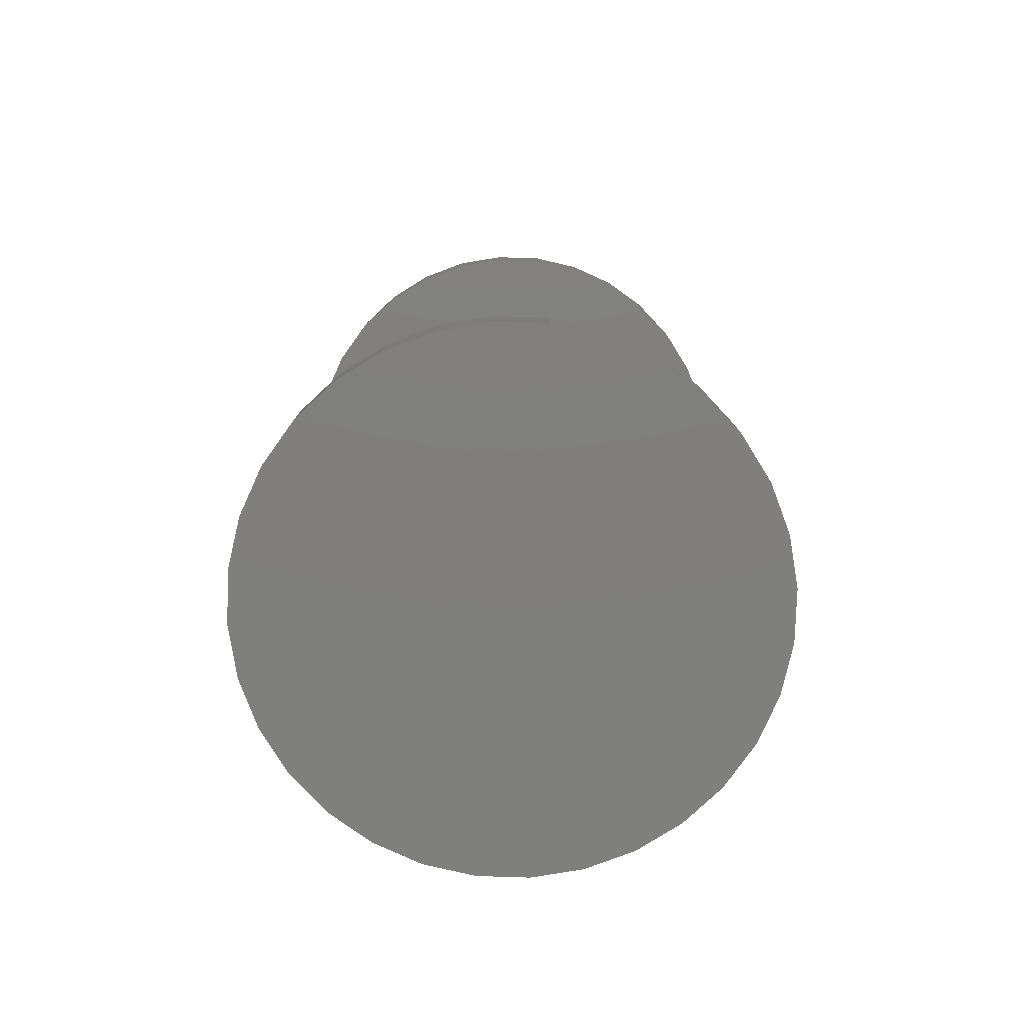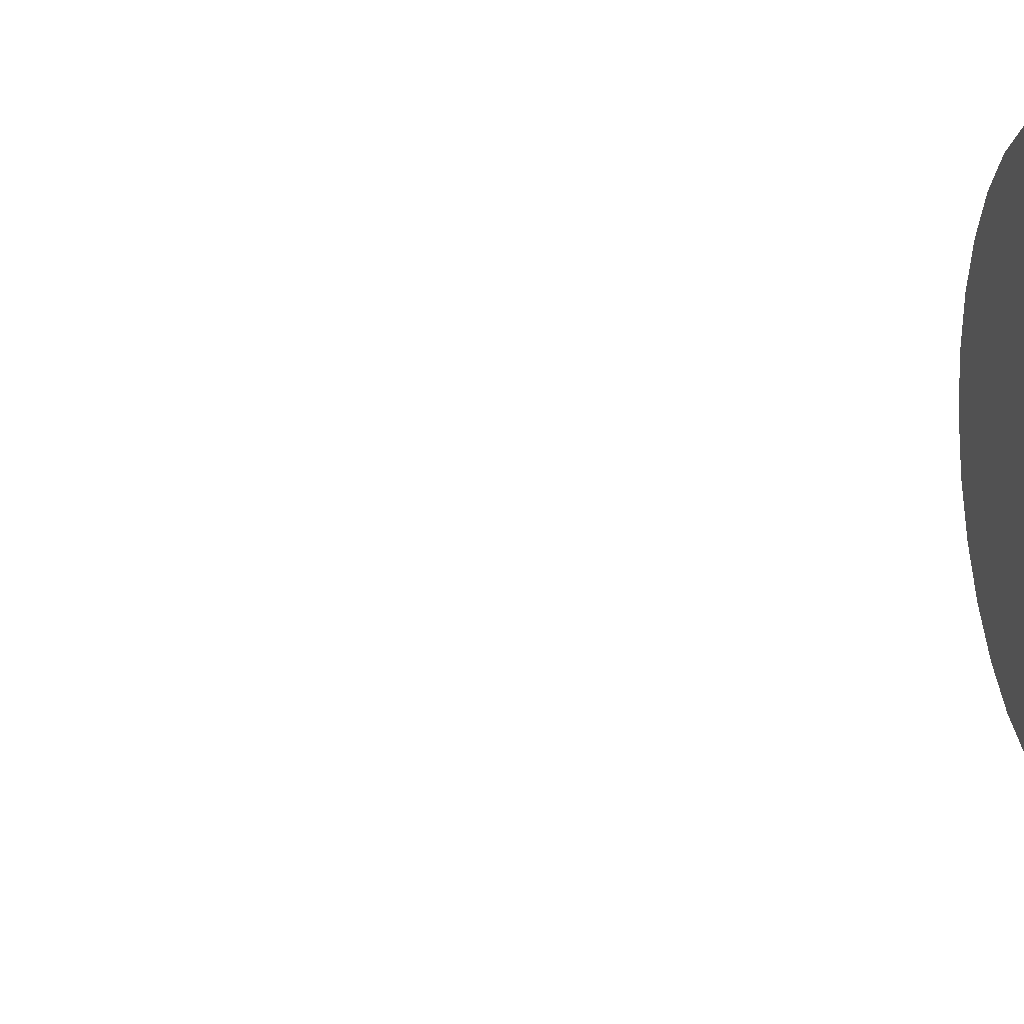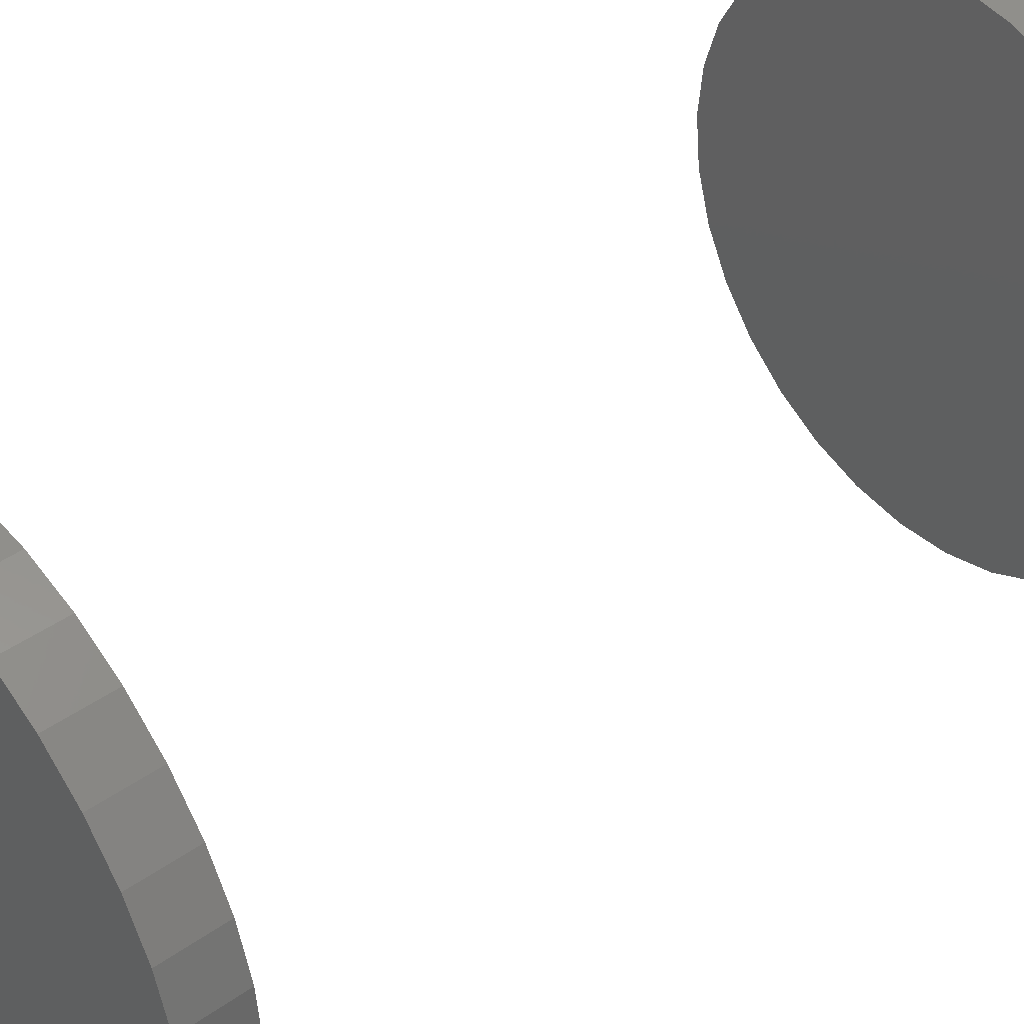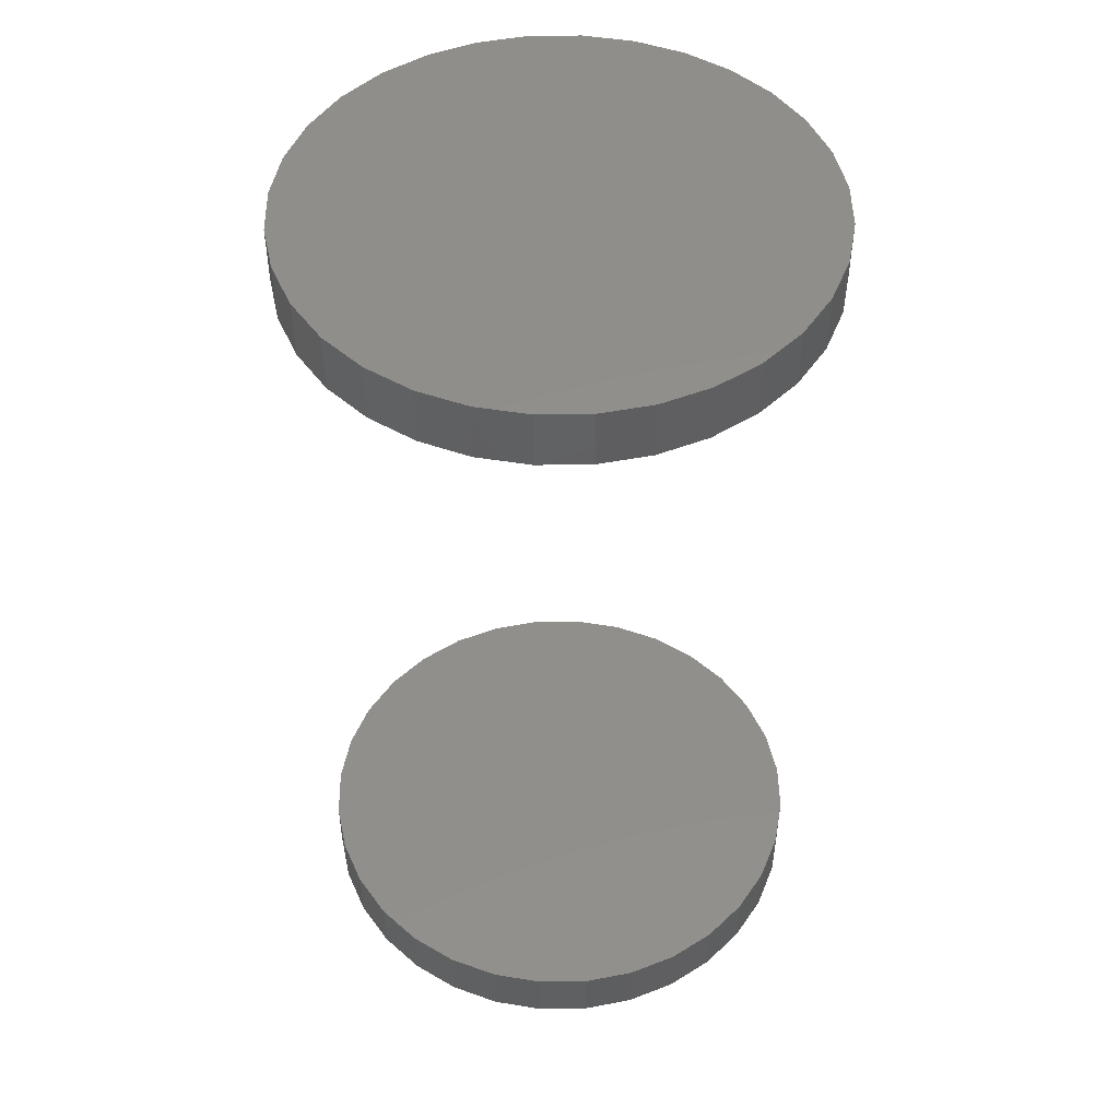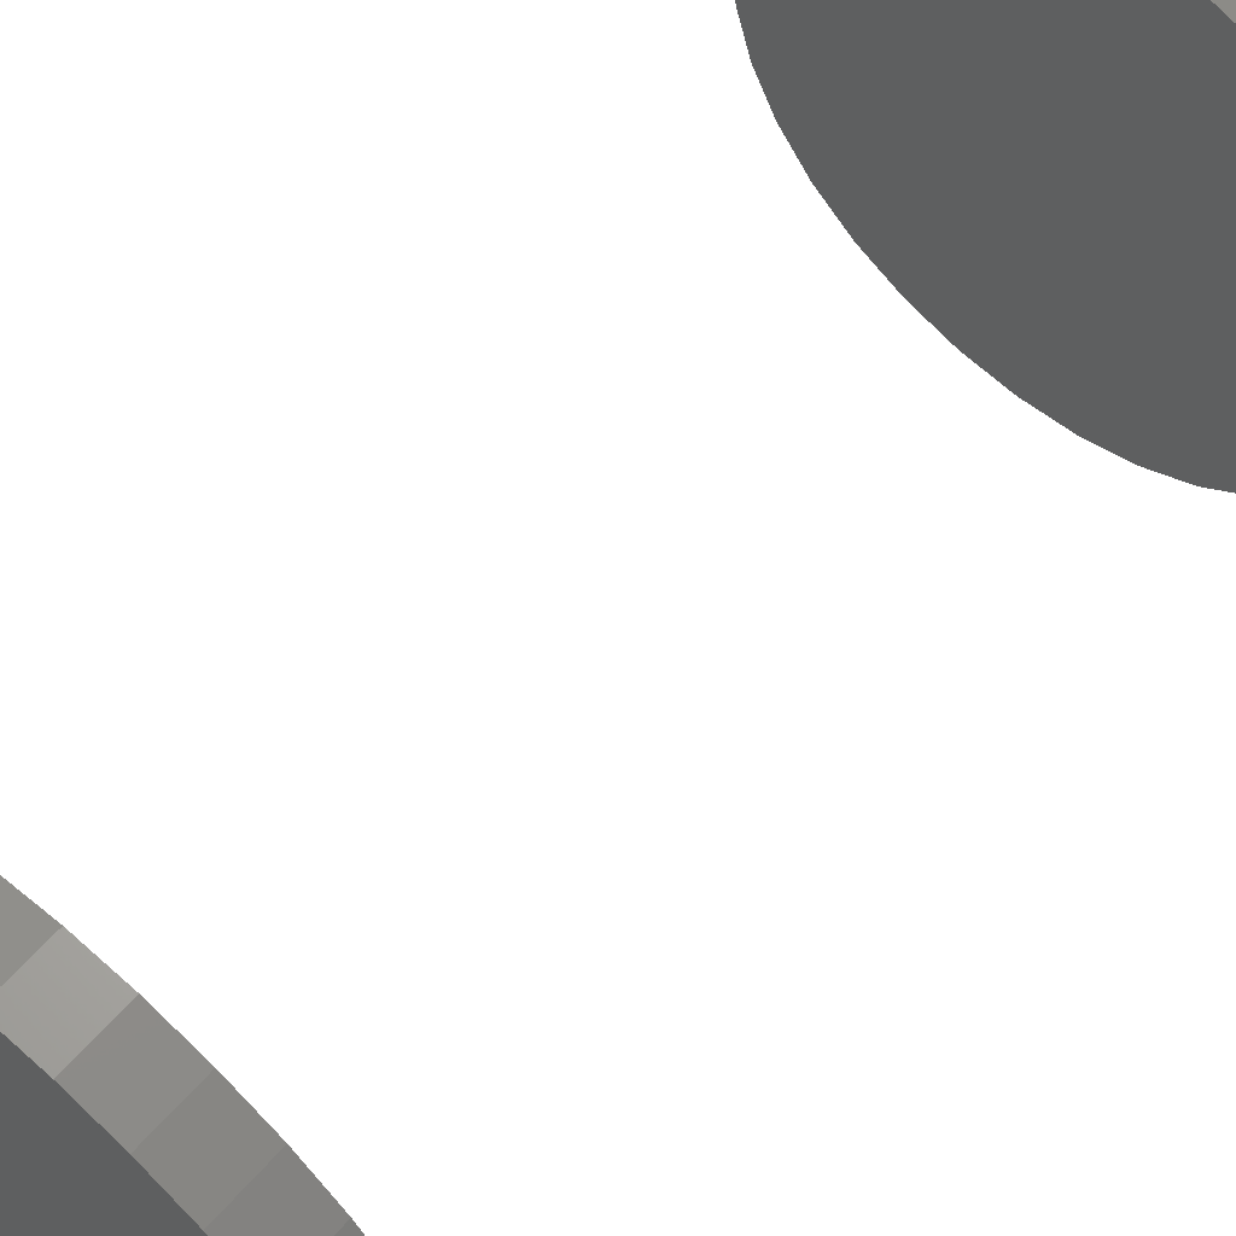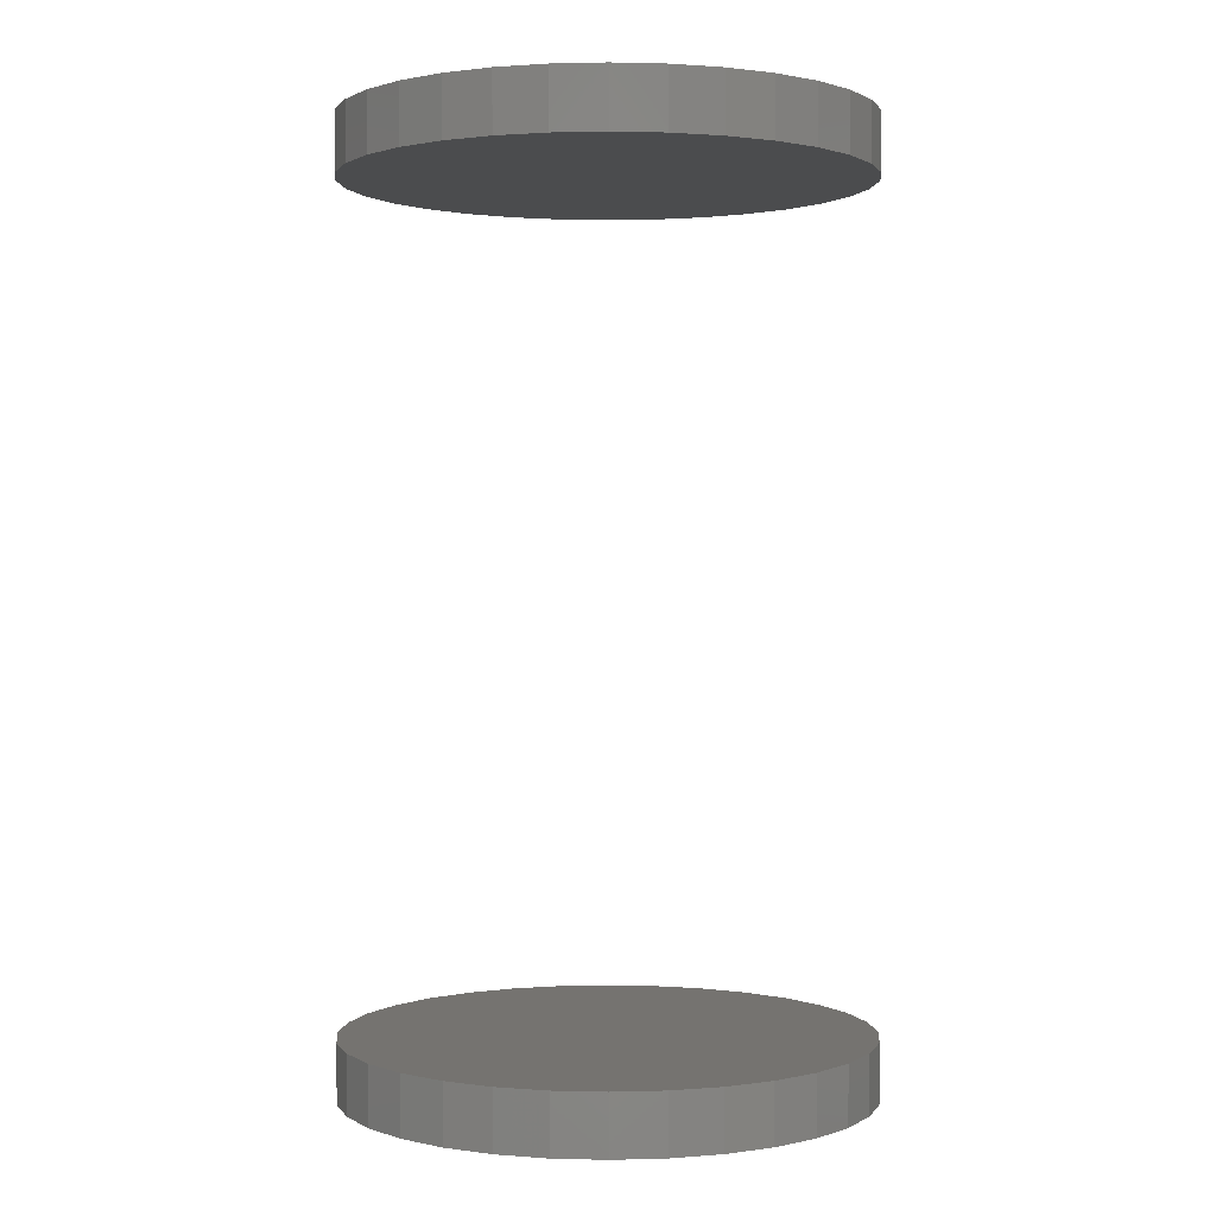
<metadata>
{"format":"stl","ext":"stl","renderer":"f3d","projection":"perspective","resolution":1024,"background":"white","views":[{"elev":-79.3,"azim":-97.5,"up":"+Z"},{"elev":22.6,"azim":-100.5,"up":"+Y"},{"elev":43.5,"azim":50.3,"up":"+Y"},{"elev":48.3,"azim":-74.0,"up":"+Z"},{"elev":61.9,"azim":41.1,"up":"+Y"},{"elev":1.0,"azim":11.1,"up":"+Z"}]}
</metadata>
<code>
# stl→obj: 128 verts, 248 faces
v -0.1063 -3.364e-17 0.3516
v -0.1063 1.281e-17 0.375
v -0.1043 0.02041 0.3516
v -0.1043 0.02041 0.375
v -0.09837 0.04003 0.3516
v -0.09837 0.04003 0.375
v -0.0887 0.05812 0.3516
v -0.0887 0.05812 0.375
v -0.07569 0.07397 0.3516
v -0.07569 0.07397 0.375
v -0.05984 0.08698 0.3516
v -0.05984 0.08698 0.375
v -0.04176 0.09664 0.3516
v -0.04176 0.09664 0.375
v -0.02213 0.1026 0.3516
v -0.02213 0.1026 0.375
v -0.001727 0.1046 0.3516
v -0.001727 0.1046 0.375
v 0.01868 0.1026 0.3516
v 0.01868 0.1026 0.375
v 0.0383 0.09664 0.3516
v 0.0383 0.09664 0.375
v 0.05639 0.08698 0.3516
v 0.05639 0.08698 0.375
v 0.07224 0.07397 0.3516
v 0.07224 0.07397 0.375
v 0.08525 0.05812 0.3516
v 0.08525 0.05812 0.375
v 0.09492 0.04003 0.3516
v 0.09492 0.04003 0.375
v 0.1009 0.02041 0.3516
v 0.1009 0.02041 0.375
v 0.1029 -2.562e-17 0.3516
v 0.1029 0 0.375
v -0.1063 1.281e-17 0
v -0.1063 -3.364e-17 0.02344
v -0.1043 0.02041 0
v -0.1043 0.02041 0.02344
v -0.09837 0.04003 0
v -0.09837 0.04003 0.02344
v -0.0887 0.05812 0
v -0.0887 0.05812 0.02344
v -0.07569 0.07397 0
v -0.07569 0.07397 0.02344
v -0.05984 0.08698 0
v -0.05984 0.08698 0.02344
v -0.04176 0.09664 0
v -0.04176 0.09664 0.02344
v -0.02213 0.1026 0
v -0.02213 0.1026 0.02344
v -0.001727 0.1046 0
v -0.001727 0.1046 0.02344
v 0.01868 0.1026 0
v 0.01868 0.1026 0.02344
v 0.0383 0.09664 0
v 0.0383 0.09664 0.02344
v 0.05639 0.08698 0
v 0.05639 0.08698 0.02344
v 0.07224 0.07397 0
v 0.07224 0.07397 0.02344
v 0.08525 0.05812 0
v 0.08525 0.05812 0.02344
v 0.09492 0.04003 0
v 0.09492 0.04003 0.02344
v 0.1009 0.02041 0
v 0.1009 0.02041 0.02344
v 0.1029 0 0
v 0.1029 0 0.02344
v 0.1009 -0.02041 0.3516
v 0.1009 -0.02041 0.375
v 0.09492 -0.04003 0.3516
v 0.09492 -0.04003 0.375
v 0.08525 -0.05812 0.3516
v 0.08525 -0.05812 0.375
v 0.07224 -0.07397 0.3516
v 0.07224 -0.07397 0.375
v 0.05639 -0.08698 0.3516
v 0.05639 -0.08698 0.375
v 0.0383 -0.09664 0.3516
v 0.0383 -0.09664 0.375
v 0.01868 -0.1026 0.3516
v 0.01868 -0.1026 0.375
v -0.001727 -0.1046 0.3516
v -0.001727 -0.1046 0.375
v -0.02213 -0.1026 0.3516
v -0.02213 -0.1026 0.375
v -0.04176 -0.09664 0.3516
v -0.04176 -0.09664 0.375
v -0.05984 -0.08698 0.3516
v -0.05984 -0.08698 0.375
v -0.07569 -0.07397 0.3516
v -0.07569 -0.07397 0.375
v -0.0887 -0.05812 0.3516
v -0.0887 -0.05812 0.375
v -0.09837 -0.04003 0.3516
v -0.09837 -0.04003 0.375
v -0.1043 -0.02041 0.3516
v -0.1043 -0.02041 0.375
v 0.1009 -0.02041 0
v 0.1009 -0.02041 0.02344
v 0.09492 -0.04003 0
v 0.09492 -0.04003 0.02344
v 0.08525 -0.05812 0
v 0.08525 -0.05812 0.02344
v 0.07224 -0.07397 0
v 0.07224 -0.07397 0.02344
v 0.05639 -0.08698 0
v 0.05639 -0.08698 0.02344
v 0.0383 -0.09664 0
v 0.0383 -0.09664 0.02344
v 0.01868 -0.1026 0
v 0.01868 -0.1026 0.02344
v -0.001727 -0.1046 0
v -0.001727 -0.1046 0.02344
v -0.02213 -0.1026 0
v -0.02213 -0.1026 0.02344
v -0.04176 -0.09664 0
v -0.04176 -0.09664 0.02344
v -0.05984 -0.08698 0
v -0.05984 -0.08698 0.02344
v -0.07569 -0.07397 0
v -0.07569 -0.07397 0.02344
v -0.0887 -0.05812 0
v -0.0887 -0.05812 0.02344
v -0.09837 -0.04003 0
v -0.09837 -0.04003 0.02344
v -0.1043 -0.02041 0
v -0.1043 -0.02041 0.02344
f 1 2 3
f 3 2 4
f 3 4 5
f 5 4 6
f 5 6 7
f 7 6 8
f 7 8 9
f 9 8 10
f 9 10 11
f 11 10 12
f 11 12 13
f 13 12 14
f 13 14 15
f 15 14 16
f 15 16 17
f 17 16 18
f 17 18 19
f 19 18 20
f 19 20 21
f 21 20 22
f 21 22 23
f 23 22 24
f 23 24 25
f 25 24 26
f 25 26 27
f 27 26 28
f 27 28 29
f 29 28 30
f 29 30 31
f 31 30 32
f 31 32 33
f 33 32 34
f 35 36 37
f 37 36 38
f 37 38 39
f 39 38 40
f 39 40 41
f 41 40 42
f 41 42 43
f 43 42 44
f 43 44 45
f 45 44 46
f 45 46 47
f 47 46 48
f 47 48 49
f 49 48 50
f 49 50 51
f 51 50 52
f 51 52 53
f 53 52 54
f 53 54 55
f 55 54 56
f 55 56 57
f 57 56 58
f 57 58 59
f 59 58 60
f 59 60 61
f 61 60 62
f 61 62 63
f 63 62 64
f 63 64 65
f 65 64 66
f 65 66 67
f 67 66 68
f 33 34 69
f 69 34 70
f 69 70 71
f 71 70 72
f 71 72 73
f 73 72 74
f 73 74 75
f 75 74 76
f 75 76 77
f 77 76 78
f 77 78 79
f 79 78 80
f 79 80 81
f 81 80 82
f 81 82 83
f 83 82 84
f 83 84 85
f 85 84 86
f 85 86 87
f 87 86 88
f 87 88 89
f 89 88 90
f 89 90 91
f 91 90 92
f 91 92 93
f 93 92 94
f 93 94 95
f 95 94 96
f 95 96 97
f 97 96 98
f 97 98 1
f 1 98 2
f 67 68 99
f 99 68 100
f 99 100 101
f 101 100 102
f 101 102 103
f 103 102 104
f 103 104 105
f 105 104 106
f 105 106 107
f 107 106 108
f 107 108 109
f 109 108 110
f 109 110 111
f 111 110 112
f 111 112 113
f 113 112 114
f 113 114 115
f 115 114 116
f 115 116 117
f 117 116 118
f 117 118 119
f 119 118 120
f 119 120 121
f 121 120 122
f 121 122 123
f 123 122 124
f 123 124 125
f 125 124 126
f 125 126 127
f 127 126 128
f 127 128 35
f 35 128 36
f 50 54 52
f 54 50 48
f 54 48 56
f 56 48 46
f 56 46 58
f 108 118 110
f 110 118 116
f 110 116 112
f 112 116 114
f 58 46 60
f 60 46 44
f 60 44 62
f 62 44 42
f 62 42 64
f 64 42 40
f 64 40 66
f 66 40 38
f 66 38 68
f 68 38 36
f 68 36 100
f 100 36 128
f 100 128 102
f 102 128 126
f 102 126 104
f 104 126 124
f 104 124 106
f 106 124 122
f 106 122 108
f 108 122 120
f 108 120 118
f 17 19 15
f 13 15 19
f 21 13 19
f 11 13 21
f 23 11 21
f 79 87 77
f 85 87 79
f 81 85 79
f 83 85 81
f 87 89 77
f 77 89 91
f 77 91 75
f 75 91 93
f 75 93 73
f 73 93 95
f 73 95 71
f 71 95 97
f 71 97 69
f 69 97 1
f 69 1 33
f 33 1 3
f 33 3 31
f 31 3 5
f 31 5 29
f 29 5 7
f 29 7 27
f 27 7 9
f 27 9 25
f 25 9 11
f 25 11 23
f 16 20 18
f 20 16 14
f 20 14 22
f 22 14 12
f 22 12 24
f 78 88 80
f 80 88 86
f 80 86 82
f 82 86 84
f 24 12 26
f 26 12 10
f 26 10 28
f 28 10 8
f 28 8 30
f 30 8 6
f 30 6 32
f 32 6 4
f 32 4 34
f 34 4 2
f 34 2 70
f 70 2 98
f 70 98 72
f 72 98 96
f 72 96 74
f 74 96 94
f 74 94 76
f 76 94 92
f 76 92 78
f 78 92 90
f 78 90 88
f 51 53 49
f 47 49 53
f 55 47 53
f 45 47 55
f 57 45 55
f 109 117 107
f 115 117 109
f 111 115 109
f 113 115 111
f 117 119 107
f 107 119 121
f 107 121 105
f 105 121 123
f 105 123 103
f 103 123 125
f 103 125 101
f 101 125 127
f 101 127 99
f 99 127 35
f 99 35 67
f 67 35 37
f 67 37 65
f 65 37 39
f 65 39 63
f 63 39 41
f 63 41 61
f 61 41 43
f 61 43 59
f 59 43 45
f 59 45 57

</code>
